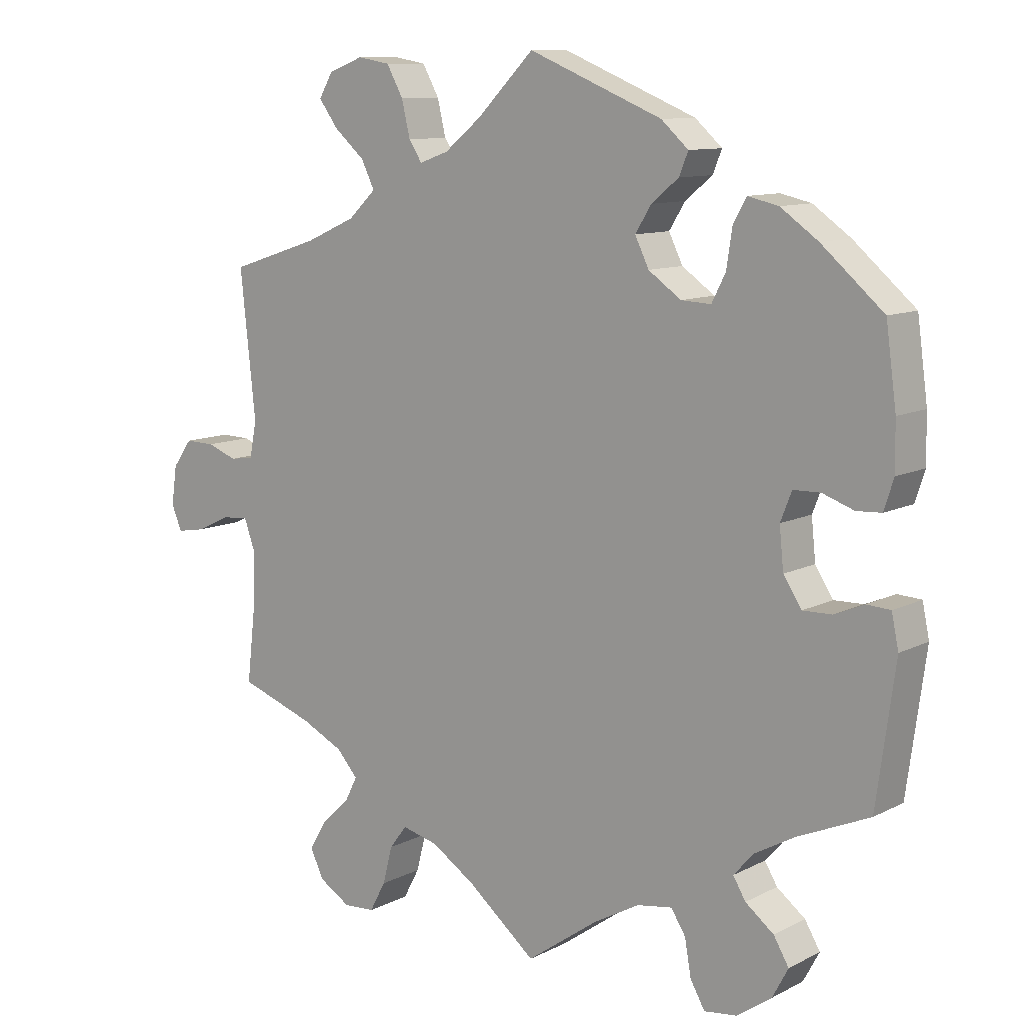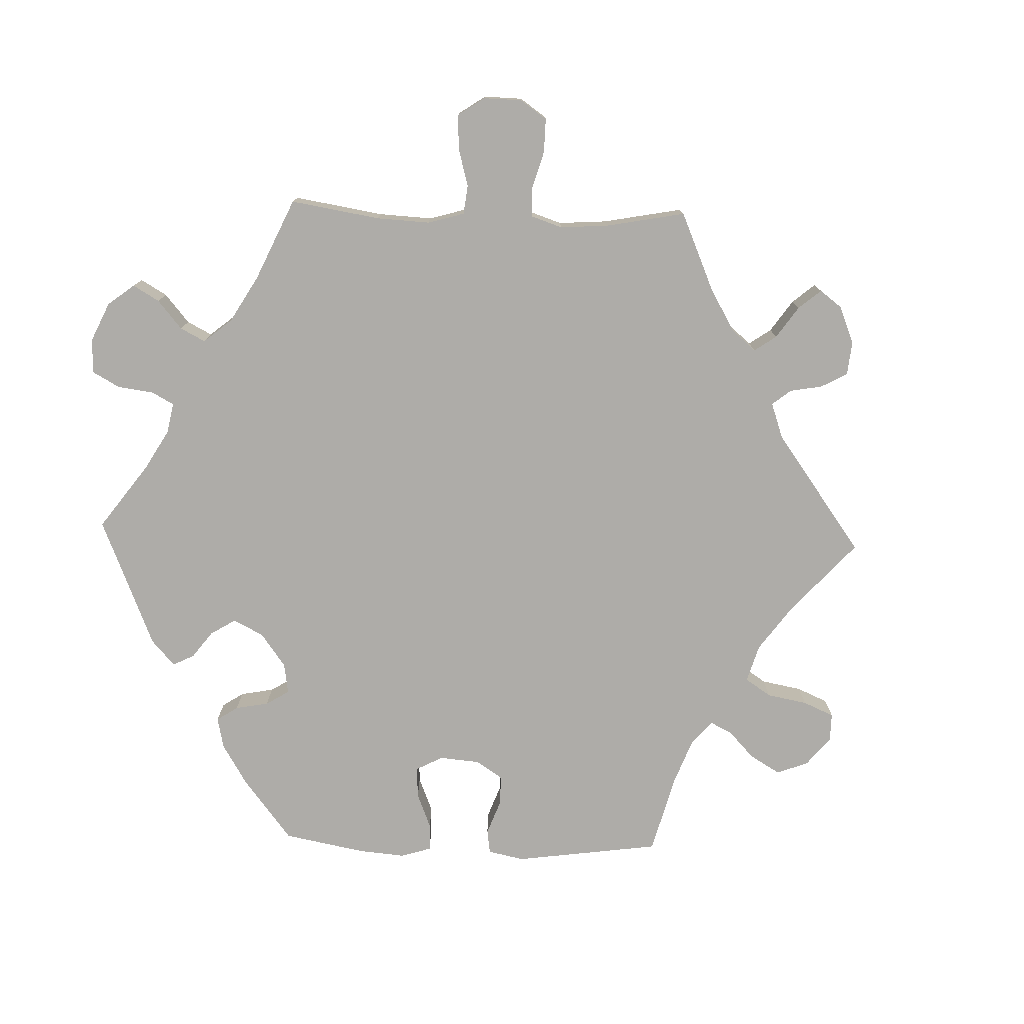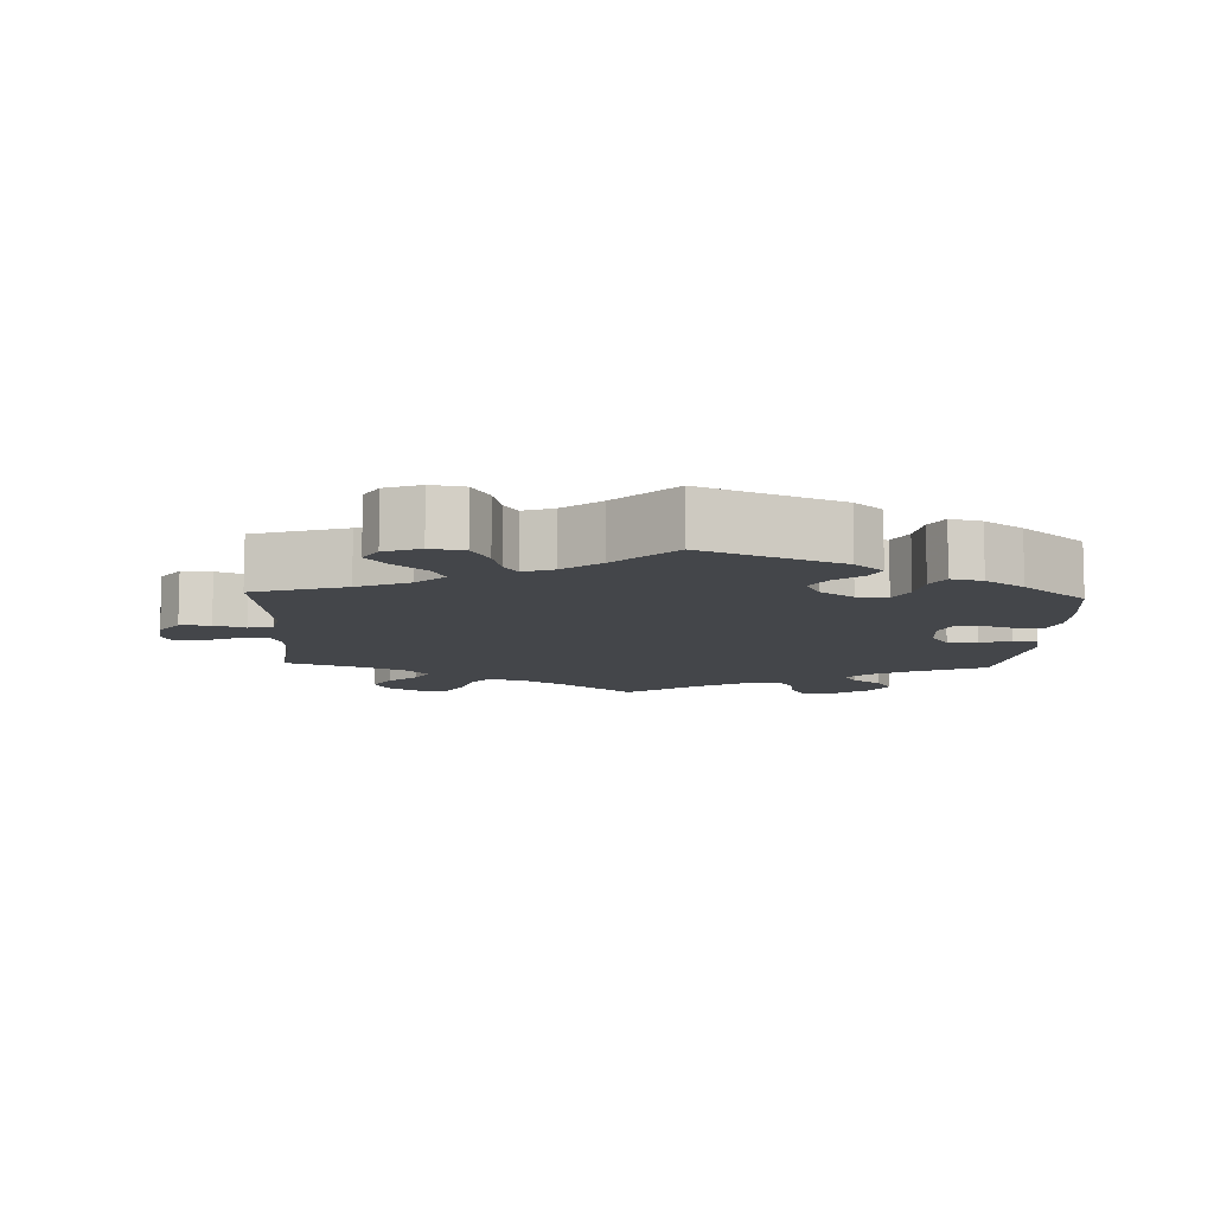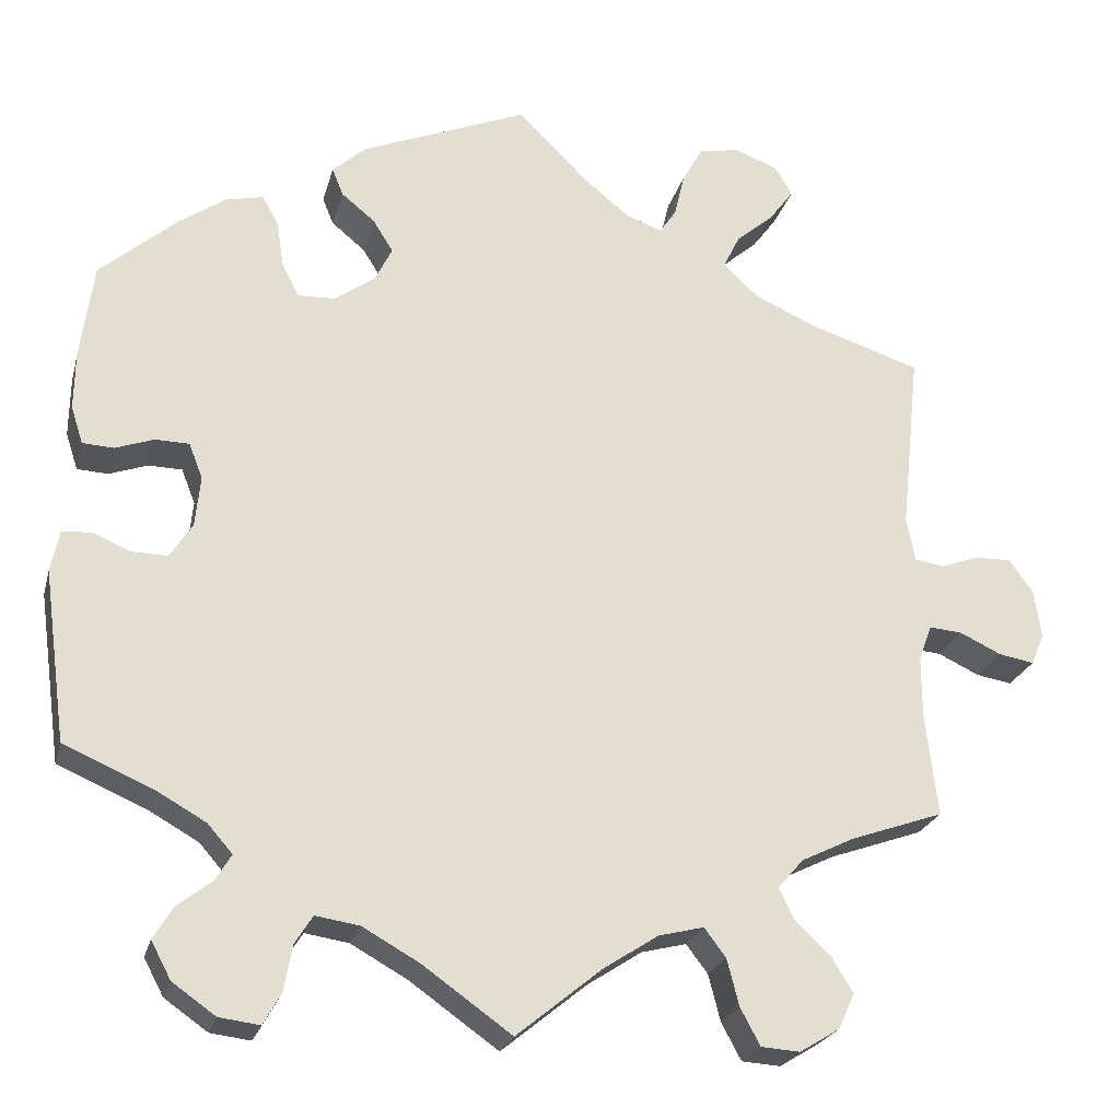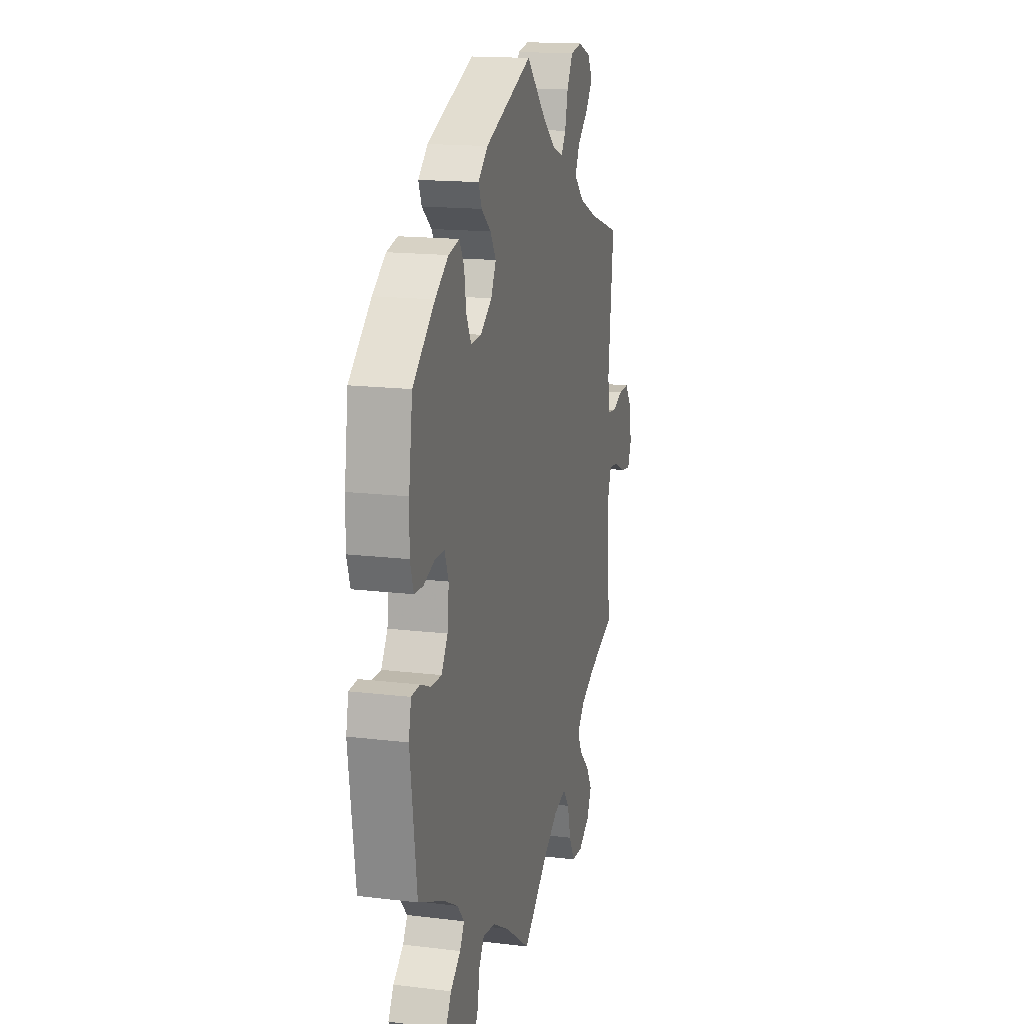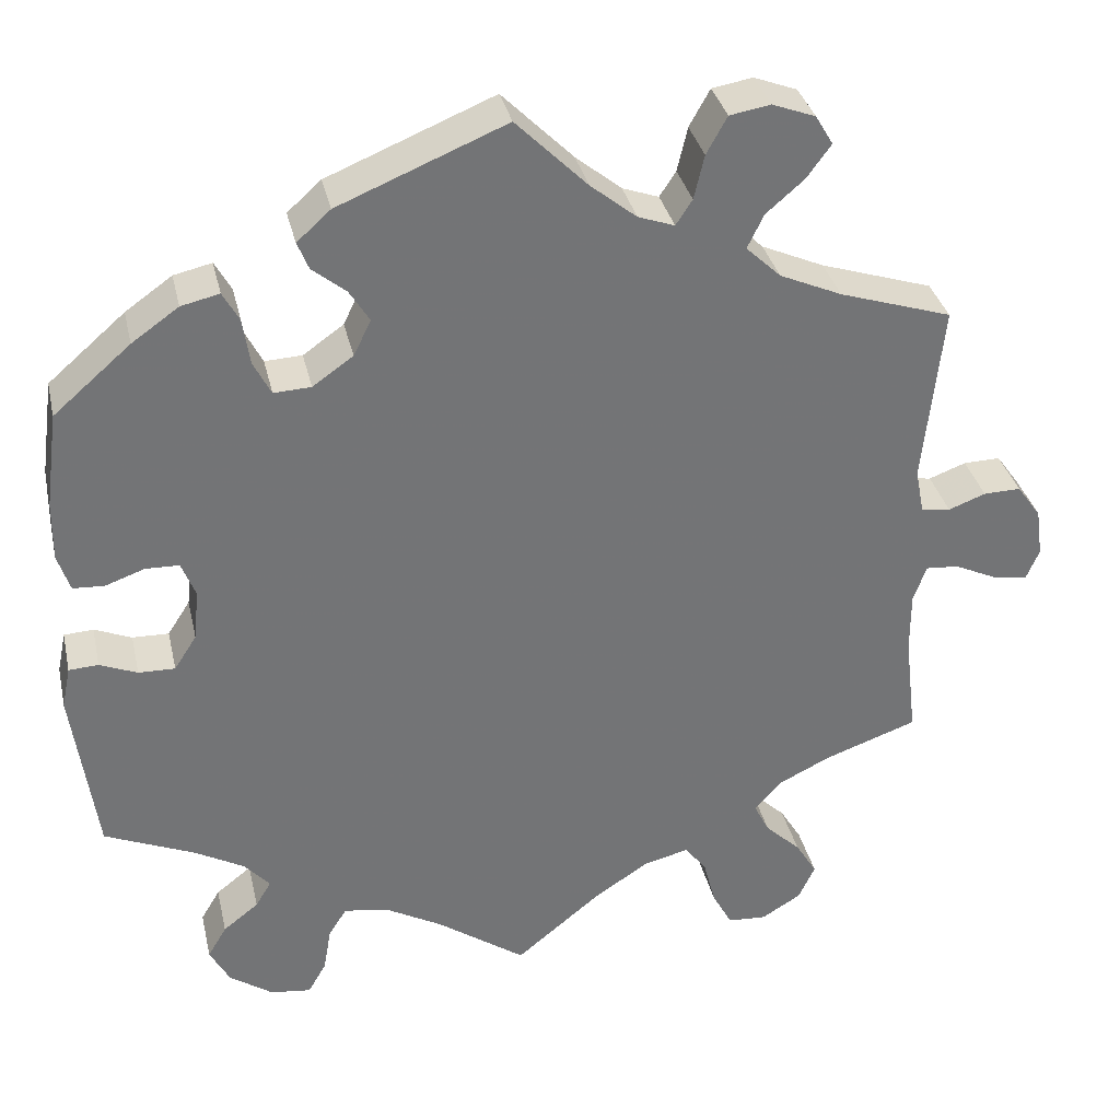
<metadata>
{"format":"obj","ext":"obj","renderer":"f3d","projection":"perspective","resolution":1024,"background":"white","views":[{"elev":10.5,"azim":38.6,"up":"+Z"},{"elev":-76.8,"azim":-151.8,"up":"+Y"},{"elev":-9.6,"azim":-2.6,"up":"+Y"},{"elev":-23.6,"azim":166.0,"up":"+Z"},{"elev":16.1,"azim":104.2,"up":"+Z"},{"elev":34.2,"azim":167.3,"up":"+Z"}]}
</metadata>
<code>
v 0.515 0.07 0.178
v 0.516 0.07 0.11
v 0.502 0.07 0.067
v 0.466 0.07 0.065
v 0.421 0.07 0.081
v 0.382 0.07 0.08
v 0.366 0.07 0.039
v 0.372 0.07 -0.02
v 0.398 0.07 -0.06
v 0.44 0.07 -0.059
v 0.483 0.07 -0.041
v 0.517 0.07 -0.043
v 0.527 0.07 -0.091
v 0.5 0.07 -0.289
v 0.396 0.07 -0.334
v 0.339 0.07 -0.366
v 0.31 0.07 -0.399
v 0.328 0.07 -0.429
v 0.369 0.07 -0.461
v 0.391 0.07 -0.498
v 0.368 0.07 -0.541
v 0.318 0.07 -0.576
v 0.271 0.07 -0.582
v 0.25 0.07 -0.545
v 0.241 0.07 -0.493
v 0.22 0.07 -0.46
v 0.169 0.07 -0.468
v 0.103 0.07 -0.505
v 0 0.07 -0.578
v -0.099 0.07 -0.497
v -0.162 0.07 -0.456
v -0.214 0.07 -0.443
v -0.239 0.07 -0.476
v -0.253 0.07 -0.53
v -0.276 0.07 -0.573
v -0.321 0.07 -0.576
v -0.367 0.07 -0.548
v -0.386 0.07 -0.507
v -0.361 0.07 -0.466
v -0.32 0.07 -0.427
v -0.302 0.07 -0.391
v -0.332 0.07 -0.357
v -0.393 0.07 -0.327
v -0.501 0.07 -0.289
v -0.487 0.07 -0.169
v -0.487 0.07 -0.099
v -0.502 0.07 -0.057
v -0.54 0.07 -0.06
v -0.589 0.07 -0.083
v -0.63 0.07 -0.09
v -0.645 0.07 -0.054
v -0.637 0.07 0.002
v -0.609 0.07 0.041
v -0.566 0.07 0.04
v -0.523 0.07 0.024
v -0.489 0.07 0.029
v -0.479 0.07 0.081
v -0.501 0.07 0.289
v -0.371 0.07 0.331
v -0.299 0.07 0.363
v -0.259 0.07 0.401
v -0.278 0.07 0.44
v -0.322 0.07 0.478
v -0.35 0.07 0.516
v -0.33 0.07 0.55
v -0.28 0.07 0.569
v -0.233 0.07 0.561
v -0.209 0.07 0.518
v -0.197 0.07 0.467
v -0.178 0.07 0.438
v -0.136 0.07 0.453
v -0.083 0.07 0.496
v -0.001 0.07 0.578
v 0.192 0.07 0.499
v 0.231 0.07 0.464
v 0.218 0.07 0.432
v 0.179 0.07 0.4
v 0.156 0.07 0.363
v 0.176 0.07 0.322
v 0.223 0.07 0.289
v 0.266 0.07 0.287
v 0.286 0.07 0.326
v 0.294 0.07 0.38
v 0.313 0.07 0.414
v 0.357 0.07 0.404
v 0.411 0.07 0.366
v 0.5 0.07 0.289
v 0.515 0 0.178
v 0.516 0 0.11
v 0.502 0 0.067
v 0.466 0 0.065
v 0.421 0 0.081
v 0.382 0 0.08
v 0.366 0 0.039
v 0.372 0 -0.02
v 0.398 0 -0.06
v 0.44 0 -0.059
v 0.483 0 -0.041
v 0.517 0 -0.043
v 0.527 0 -0.091
v 0.5 0 -0.289
v 0.396 0 -0.334
v 0.339 0 -0.366
v 0.31 0 -0.399
v 0.328 0 -0.429
v 0.369 0 -0.461
v 0.391 0 -0.498
v 0.368 0 -0.541
v 0.318 0 -0.576
v 0.271 0 -0.582
v 0.25 0 -0.545
v 0.241 0 -0.493
v 0.22 0 -0.46
v 0.169 0 -0.468
v 0.103 0 -0.505
v 0 0 -0.578
v -0.099 0 -0.497
v -0.162 0 -0.456
v -0.214 0 -0.443
v -0.239 0 -0.476
v -0.253 0 -0.53
v -0.276 0 -0.573
v -0.321 0 -0.576
v -0.367 0 -0.548
v -0.386 0 -0.507
v -0.361 0 -0.466
v -0.32 0 -0.427
v -0.302 0 -0.391
v -0.332 0 -0.357
v -0.393 0 -0.327
v -0.501 0 -0.289
v -0.487 0 -0.169
v -0.487 0 -0.099
v -0.502 0 -0.057
v -0.54 0 -0.06
v -0.589 0 -0.083
v -0.63 0 -0.09
v -0.645 0 -0.054
v -0.637 0 0.002
v -0.609 0 0.041
v -0.566 0 0.04
v -0.523 0 0.024
v -0.489 0 0.029
v -0.479 0 0.081
v -0.501 0 0.289
v -0.371 0 0.331
v -0.299 0 0.363
v -0.259 0 0.401
v -0.278 0 0.44
v -0.322 0 0.478
v -0.35 0 0.516
v -0.33 0 0.55
v -0.28 0 0.569
v -0.233 0 0.561
v -0.209 0 0.518
v -0.197 0 0.467
v -0.178 0 0.438
v -0.136 0 0.453
v -0.083 0 0.496
v -0.001 0 0.578
v 0.192 0 0.499
v 0.231 0 0.464
v 0.218 0 0.432
v 0.179 0 0.4
v 0.156 0 0.363
v 0.176 0 0.322
v 0.223 0 0.289
v 0.266 0 0.287
v 0.286 0 0.326
v 0.294 0 0.38
v 0.313 0 0.414
v 0.357 0 0.404
v 0.411 0 0.366
v 0.5 0 0.289
f 82 83 84 85
f 81 82 85 86
f 74 75 76 77
f 72 73 74 77
f 71 72 77 78
f 70 71 78 79
f 66 67 68 69
f 66 69 70
f 65 66 70
f 62 63 64 65
f 61 62 65 70
f 60 61 70 79
f 57 58 59
f 56 57 59 60
f 52 53 54 55
f 52 55 56
f 51 52 56
f 48 49 50 51
f 47 48 51 56
f 46 47 56 60
f 43 44 45
f 42 43 45 46
f 41 42 46 60
f 37 38 39 40
f 37 40 41
f 36 37 41
f 33 34 35 36
f 32 33 36 41
f 31 32 41 60
f 28 29 30
f 27 28 30 31
f 26 27 31 60
f 22 23 24 25
f 18 19 20 21
f 17 18 21 22
f 12 13 14 15
f 10 11 12 15
f 9 10 15 16
f 8 9 16 17
f 2 3 4 5
f 2 5 6
f 1 2 6
f 81 86 87 1
f 26 60 79 80
f 17 22 25 26
f 7 8 17 26
f 7 26 80 81
f 81 1 6
f 6 7 81
f 172 171 170 169
f 173 172 169 168
f 164 163 162 161
f 164 161 160 159
f 165 164 159 158
f 166 165 158 157
f 156 155 154 153
f 157 156 153
f 157 153 152
f 152 151 150 149
f 157 152 149 148
f 166 157 148 147
f 146 145 144
f 147 146 144 143
f 142 141 140 139
f 143 142 139
f 143 139 138
f 138 137 136 135
f 143 138 135 134
f 147 143 134 133
f 132 131 130
f 133 132 130 129
f 147 133 129 128
f 127 126 125 124
f 128 127 124
f 128 124 123
f 123 122 121 120
f 128 123 120 119
f 147 128 119 118
f 117 116 115
f 118 117 115 114
f 147 118 114 113
f 112 111 110 109
f 108 107 106 105
f 109 108 105 104
f 102 101 100 99
f 102 99 98 97
f 103 102 97 96
f 104 103 96 95
f 92 91 90 89
f 93 92 89
f 93 89 88
f 88 174 173 168
f 167 166 147 113
f 113 112 109 104
f 113 104 95 94
f 168 167 113 94
f 93 88 168
f 168 94 93
f 1 88 89 2
f 2 89 90 3
f 3 90 91 4
f 4 91 92 5
f 5 92 93 6
f 6 93 94 7
f 7 94 95 8
f 8 95 96 9
f 9 96 97 10
f 10 97 98 11
f 11 98 99 12
f 12 99 100 13
f 13 100 101 14
f 14 101 102 15
f 15 102 103 16
f 16 103 104 17
f 17 104 105 18
f 18 105 106 19
f 19 106 107 20
f 20 107 108 21
f 21 108 109 22
f 22 109 110 23
f 23 110 111 24
f 24 111 112 25
f 25 112 113 26
f 26 113 114 27
f 27 114 115 28
f 28 115 116 29
f 29 116 117 30
f 30 117 118 31
f 31 118 119 32
f 32 119 120 33
f 33 120 121 34
f 34 121 122 35
f 35 122 123 36
f 36 123 124 37
f 37 124 125 38
f 38 125 126 39
f 39 126 127 40
f 40 127 128 41
f 41 128 129 42
f 42 129 130 43
f 43 130 131 44
f 44 131 132 45
f 45 132 133 46
f 46 133 134 47
f 47 134 135 48
f 48 135 136 49
f 49 136 137 50
f 50 137 138 51
f 51 138 139 52
f 52 139 140 53
f 53 140 141 54
f 54 141 142 55
f 55 142 143 56
f 56 143 144 57
f 57 144 145 58
f 58 145 146 59
f 59 146 147 60
f 60 147 148 61
f 61 148 149 62
f 62 149 150 63
f 63 150 151 64
f 64 151 152 65
f 65 152 153 66
f 66 153 154 67
f 67 154 155 68
f 68 155 156 69
f 69 156 157 70
f 70 157 158 71
f 71 158 159 72
f 72 159 160 73
f 73 160 161 74
f 74 161 162 75
f 75 162 163 76
f 76 163 164 77
f 77 164 165 78
f 78 165 166 79
f 79 166 167 80
f 80 167 168 81
f 81 168 169 82
f 82 169 170 83
f 83 170 171 84
f 84 171 172 85
f 85 172 173 86
f 86 173 174 87
f 87 174 88 1

</code>
